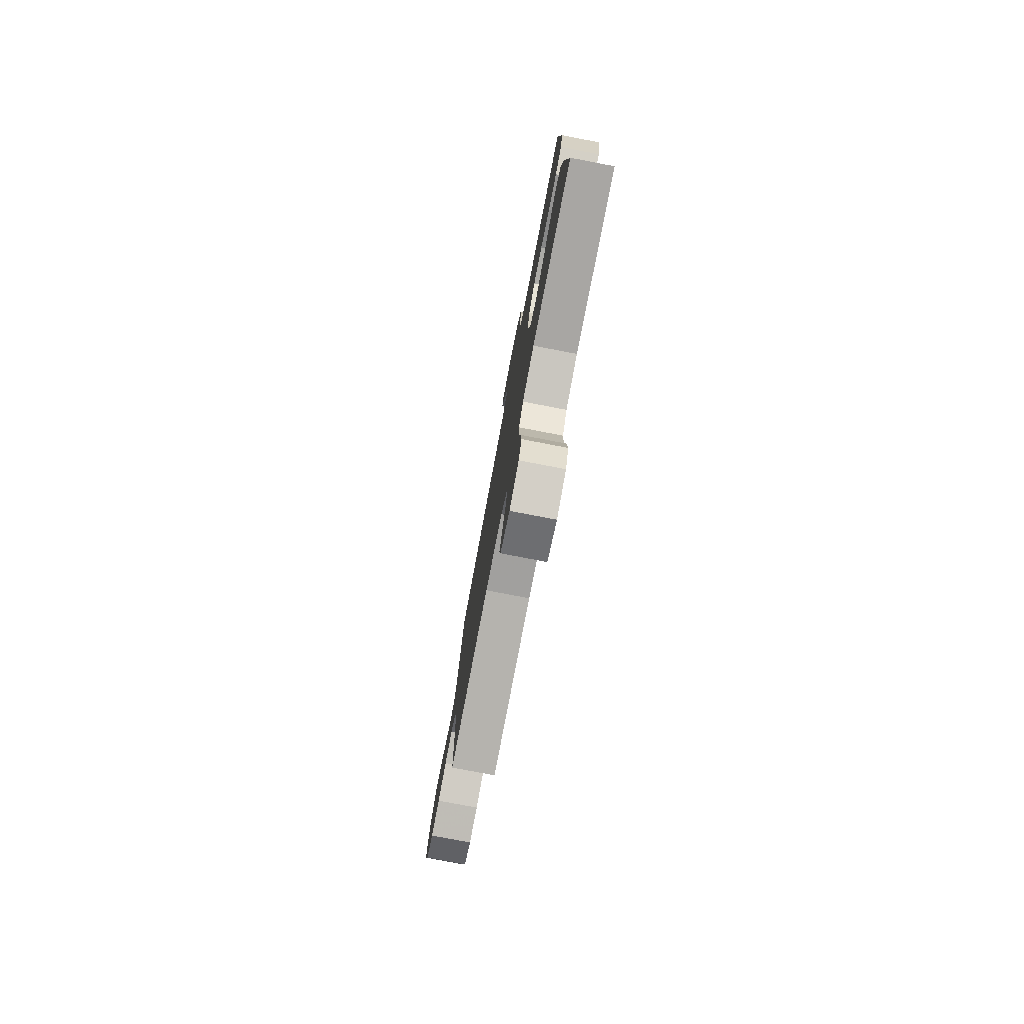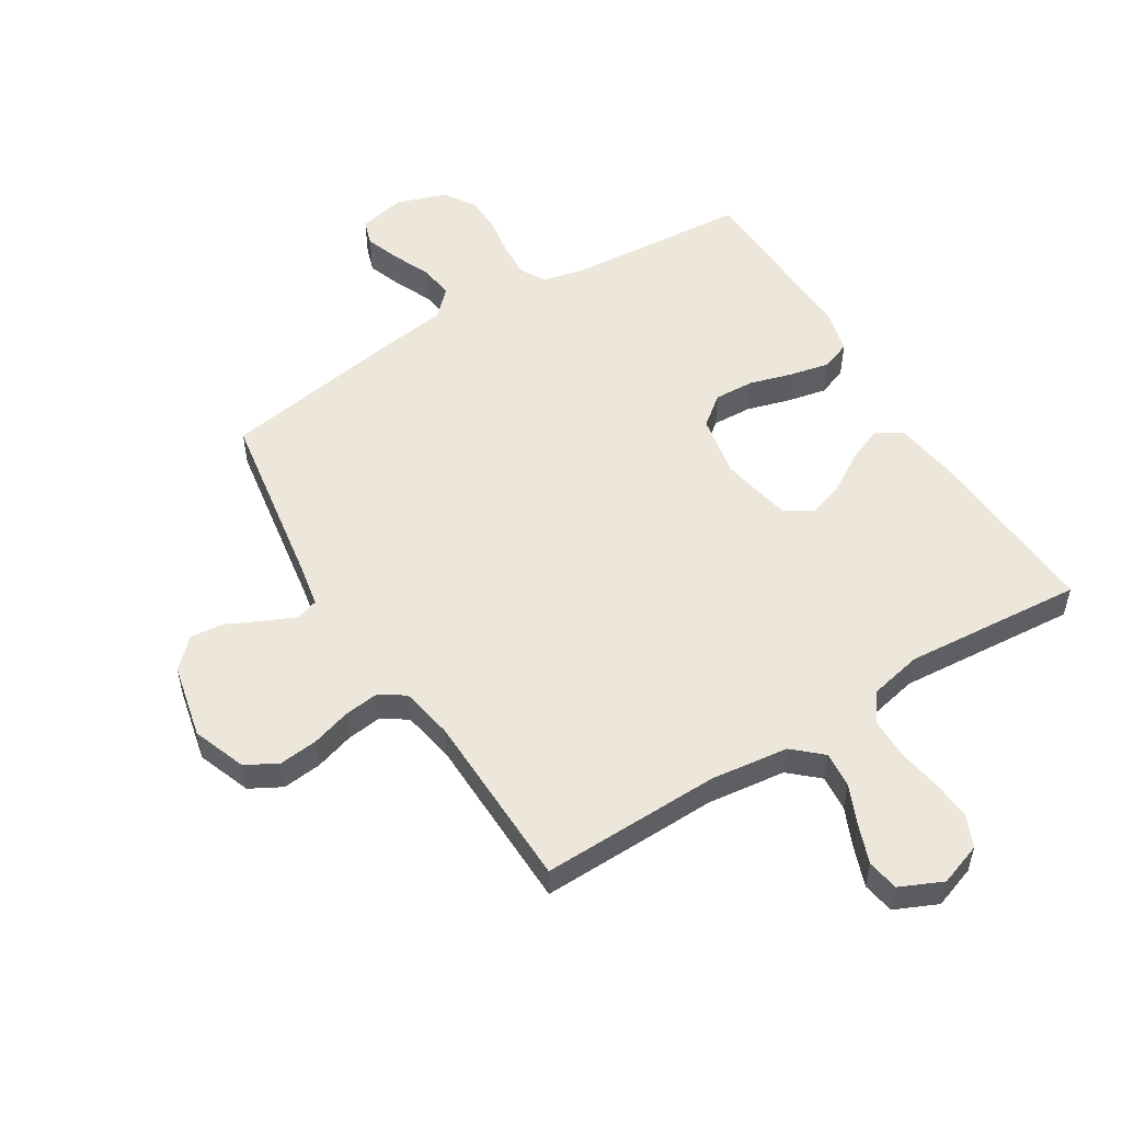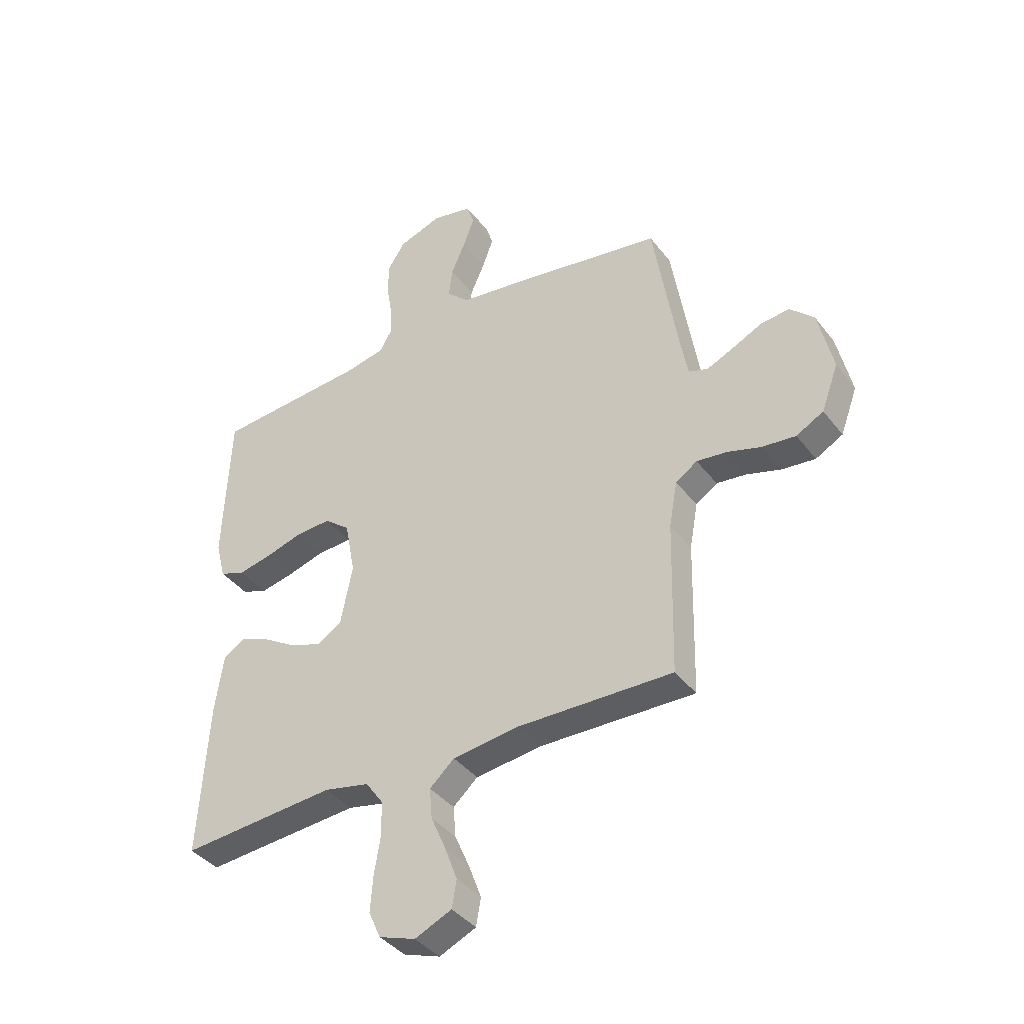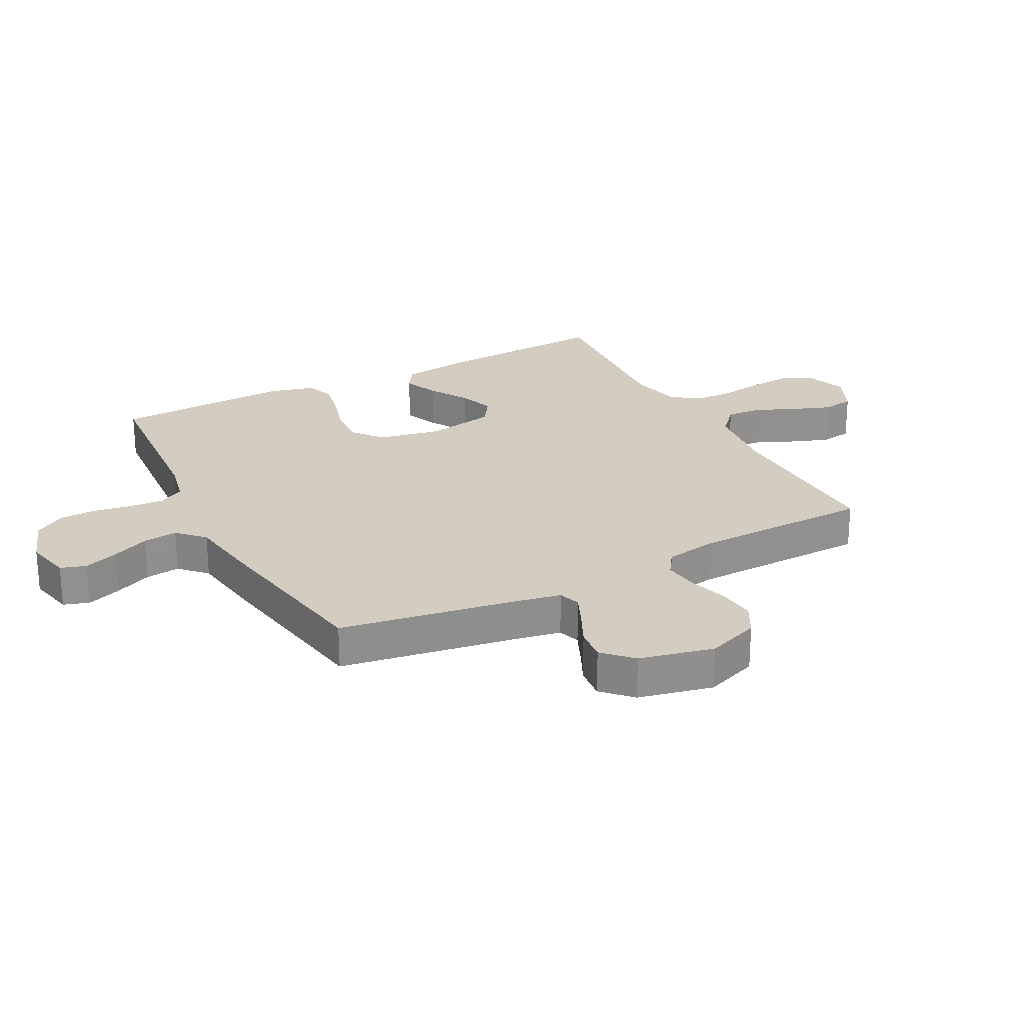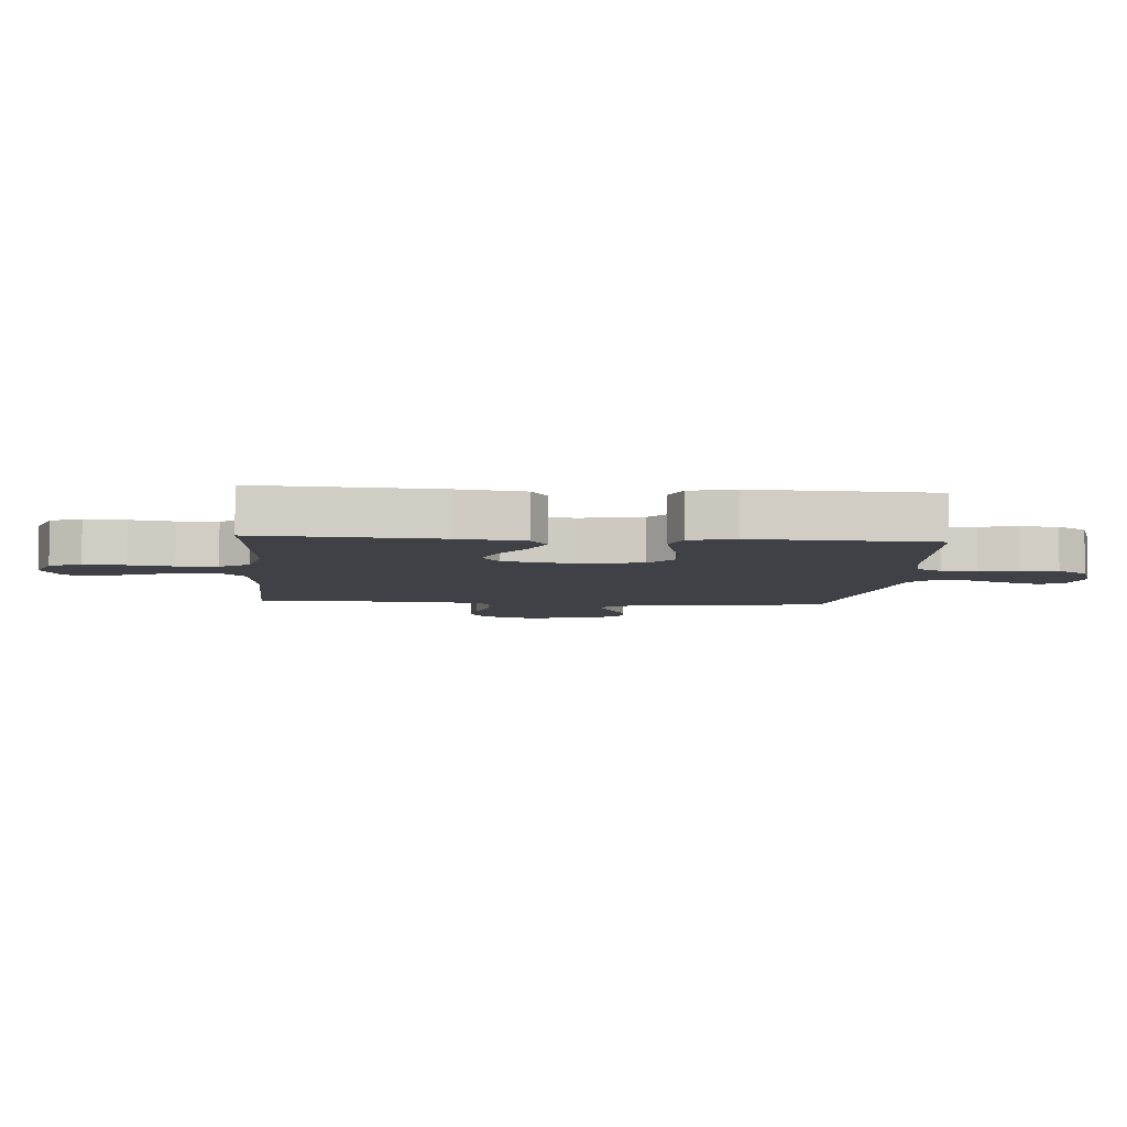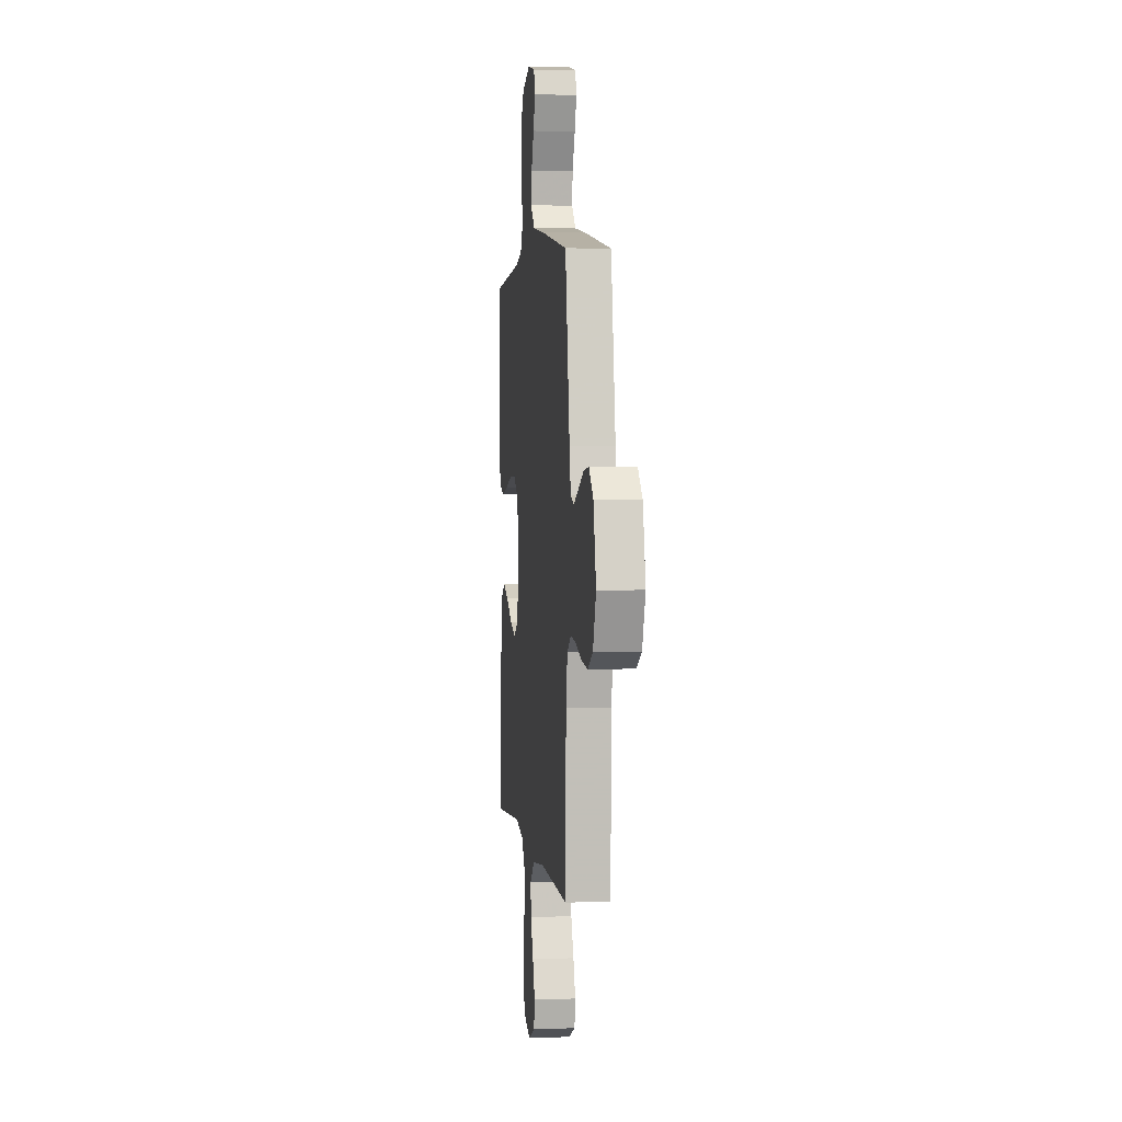
<metadata>
{"format":"obj","ext":"obj","renderer":"f3d","projection":"perspective","resolution":1024,"background":"white","views":[{"elev":-78.8,"azim":-100.8,"up":"+Z"},{"elev":53.3,"azim":148.3,"up":"+Y"},{"elev":-39.4,"azim":33.4,"up":"+Z"},{"elev":24.6,"azim":62.4,"up":"+Y"},{"elev":-6.0,"azim":-94.7,"up":"+Y"},{"elev":2.7,"azim":82.9,"up":"+Z"}]}
</metadata>
<code>
v 0.5 0.07 -0.5
v 0.2 0.07 -0.493
v 0.07 0.07 -0.509
v 0.022 0.07 -0.552
v 0.027 0.07 -0.612
v 0.056 0.07 -0.679
v 0.08 0.07 -0.744
v 0.071 0.07 -0.797
v 0 0.07 -0.829
v -0.071 0.07 -0.804
v -0.094 0.07 -0.752
v -0.089 0.07 -0.684
v -0.077 0.07 -0.611
v -0.078 0.07 -0.544
v -0.112 0.07 -0.496
v -0.2 0.07 -0.477
v -0.5 0.07 -0.5
v -0.482 0.07 -0.2
v -0.466 0.07 -0.089
v -0.424 0.07 -0.062
v -0.365 0.07 -0.086
v -0.3 0.07 -0.126
v -0.239 0.07 -0.147
v -0.192 0.07 -0.117
v -0.169 0.07 0
v -0.189 0.07 0.106
v -0.239 0.07 0.145
v -0.306 0.07 0.142
v -0.378 0.07 0.121
v -0.444 0.07 0.107
v -0.493 0.07 0.125
v -0.512 0.07 0.2
v -0.5 0.07 0.5
v -0.2 0.07 0.523
v -0.129 0.07 0.539
v -0.105 0.07 0.581
v -0.108 0.07 0.639
v -0.119 0.07 0.704
v -0.117 0.07 0.767
v -0.084 0.07 0.818
v 0 0.07 0.847
v 0.078 0.07 0.83
v 0.092 0.07 0.787
v 0.071 0.07 0.729
v 0.043 0.07 0.666
v 0.036 0.07 0.608
v 0.079 0.07 0.566
v 0.2 0.07 0.549
v 0.5 0.07 0.5
v 0.548 0.07 0.2
v 0.562 0.07 0.126
v 0.599 0.07 0.114
v 0.651 0.07 0.137
v 0.709 0.07 0.165
v 0.765 0.07 0.171
v 0.812 0.07 0.125
v 0.84 0.07 0
v 0.807 0.07 -0.089
v 0.754 0.07 -0.118
v 0.689 0.07 -0.111
v 0.623 0.07 -0.091
v 0.565 0.07 -0.084
v 0.523 0.07 -0.112
v 0.507 0.07 -0.2
v 0.5 0 -0.5
v 0.2 0 -0.493
v 0.07 0 -0.509
v 0.022 0 -0.552
v 0.027 0 -0.612
v 0.056 0 -0.679
v 0.08 0 -0.744
v 0.071 0 -0.797
v 0 0 -0.829
v -0.071 0 -0.804
v -0.094 0 -0.752
v -0.089 0 -0.684
v -0.077 0 -0.611
v -0.078 0 -0.544
v -0.112 0 -0.496
v -0.2 0 -0.477
v -0.5 0 -0.5
v -0.482 0 -0.2
v -0.466 0 -0.089
v -0.424 0 -0.062
v -0.365 0 -0.086
v -0.3 0 -0.126
v -0.239 0 -0.147
v -0.192 0 -0.117
v -0.169 0 0
v -0.189 0 0.106
v -0.239 0 0.145
v -0.306 0 0.142
v -0.378 0 0.121
v -0.444 0 0.107
v -0.493 0 0.125
v -0.512 0 0.2
v -0.5 0 0.5
v -0.2 0 0.523
v -0.129 0 0.539
v -0.105 0 0.581
v -0.108 0 0.639
v -0.119 0 0.704
v -0.117 0 0.767
v -0.084 0 0.818
v 0 0 0.847
v 0.078 0 0.83
v 0.092 0 0.787
v 0.071 0 0.729
v 0.043 0 0.666
v 0.036 0 0.608
v 0.079 0 0.566
v 0.2 0 0.549
v 0.5 0 0.5
v 0.548 0 0.2
v 0.562 0 0.126
v 0.599 0 0.114
v 0.651 0 0.137
v 0.709 0 0.165
v 0.765 0 0.171
v 0.812 0 0.125
v 0.84 0 0
v 0.807 0 -0.089
v 0.754 0 -0.118
v 0.689 0 -0.111
v 0.623 0 -0.091
v 0.565 0 -0.084
v 0.523 0 -0.112
v 0.507 0 -0.2
f 59 60 61
f 58 59 61
f 57 58 61
f 56 57 61
f 55 56 61
f 54 55 61
f 53 54 61
f 52 53 61 62
f 51 52 62 63
f 47 48 49 50
f 51 63 64
f 50 51 64
f 47 50 64
f 43 44 45
f 42 43 45
f 41 42 45
f 40 41 45
f 39 40 45
f 38 39 45
f 37 38 45
f 36 37 45 46
f 64 1 2
f 47 64 2
f 46 47 2
f 36 46 2
f 35 36 2
f 32 33 34
f 31 32 34
f 30 31 34
f 29 30 34
f 28 29 34
f 20 21 22
f 19 20 22
f 18 19 22
f 17 18 22
f 16 17 22
f 15 16 22 23
f 14 15 23 24
f 11 12 13
f 10 11 13
f 9 10 13
f 8 9 13
f 7 8 13
f 6 7 13
f 5 6 13
f 4 5 13 14
f 14 24 25
f 4 14 25
f 3 4 25
f 27 28 34 35
f 26 27 35
f 25 26 35
f 3 25 35
f 2 3 35
f 125 124 123
f 125 123 122
f 125 122 121
f 125 121 120
f 125 120 119
f 125 119 118
f 125 118 117
f 126 125 117 116
f 127 126 116 115
f 114 113 112 111
f 128 127 115
f 128 115 114
f 128 114 111
f 109 108 107
f 109 107 106
f 109 106 105
f 109 105 104
f 109 104 103
f 109 103 102
f 109 102 101
f 110 109 101 100
f 66 65 128
f 66 128 111
f 66 111 110
f 66 110 100
f 66 100 99
f 98 97 96
f 98 96 95
f 98 95 94
f 98 94 93
f 98 93 92
f 86 85 84
f 86 84 83
f 86 83 82
f 86 82 81
f 86 81 80
f 87 86 80 79
f 88 87 79 78
f 77 76 75
f 77 75 74
f 77 74 73
f 77 73 72
f 77 72 71
f 77 71 70
f 77 70 69
f 78 77 69 68
f 89 88 78
f 89 78 68
f 89 68 67
f 99 98 92 91
f 99 91 90
f 99 90 89
f 99 89 67
f 99 67 66
f 1 65 66 2
f 2 66 67 3
f 3 67 68 4
f 4 68 69 5
f 5 69 70 6
f 6 70 71 7
f 7 71 72 8
f 8 72 73 9
f 9 73 74 10
f 10 74 75 11
f 11 75 76 12
f 12 76 77 13
f 13 77 78 14
f 14 78 79 15
f 15 79 80 16
f 16 80 81 17
f 17 81 82 18
f 18 82 83 19
f 19 83 84 20
f 20 84 85 21
f 21 85 86 22
f 22 86 87 23
f 23 87 88 24
f 24 88 89 25
f 25 89 90 26
f 26 90 91 27
f 27 91 92 28
f 28 92 93 29
f 29 93 94 30
f 30 94 95 31
f 31 95 96 32
f 32 96 97 33
f 33 97 98 34
f 34 98 99 35
f 35 99 100 36
f 36 100 101 37
f 37 101 102 38
f 38 102 103 39
f 39 103 104 40
f 40 104 105 41
f 41 105 106 42
f 42 106 107 43
f 43 107 108 44
f 44 108 109 45
f 45 109 110 46
f 46 110 111 47
f 47 111 112 48
f 48 112 113 49
f 49 113 114 50
f 50 114 115 51
f 51 115 116 52
f 52 116 117 53
f 53 117 118 54
f 54 118 119 55
f 55 119 120 56
f 56 120 121 57
f 57 121 122 58
f 58 122 123 59
f 59 123 124 60
f 60 124 125 61
f 61 125 126 62
f 62 126 127 63
f 63 127 128 64
f 64 128 65 1

</code>
